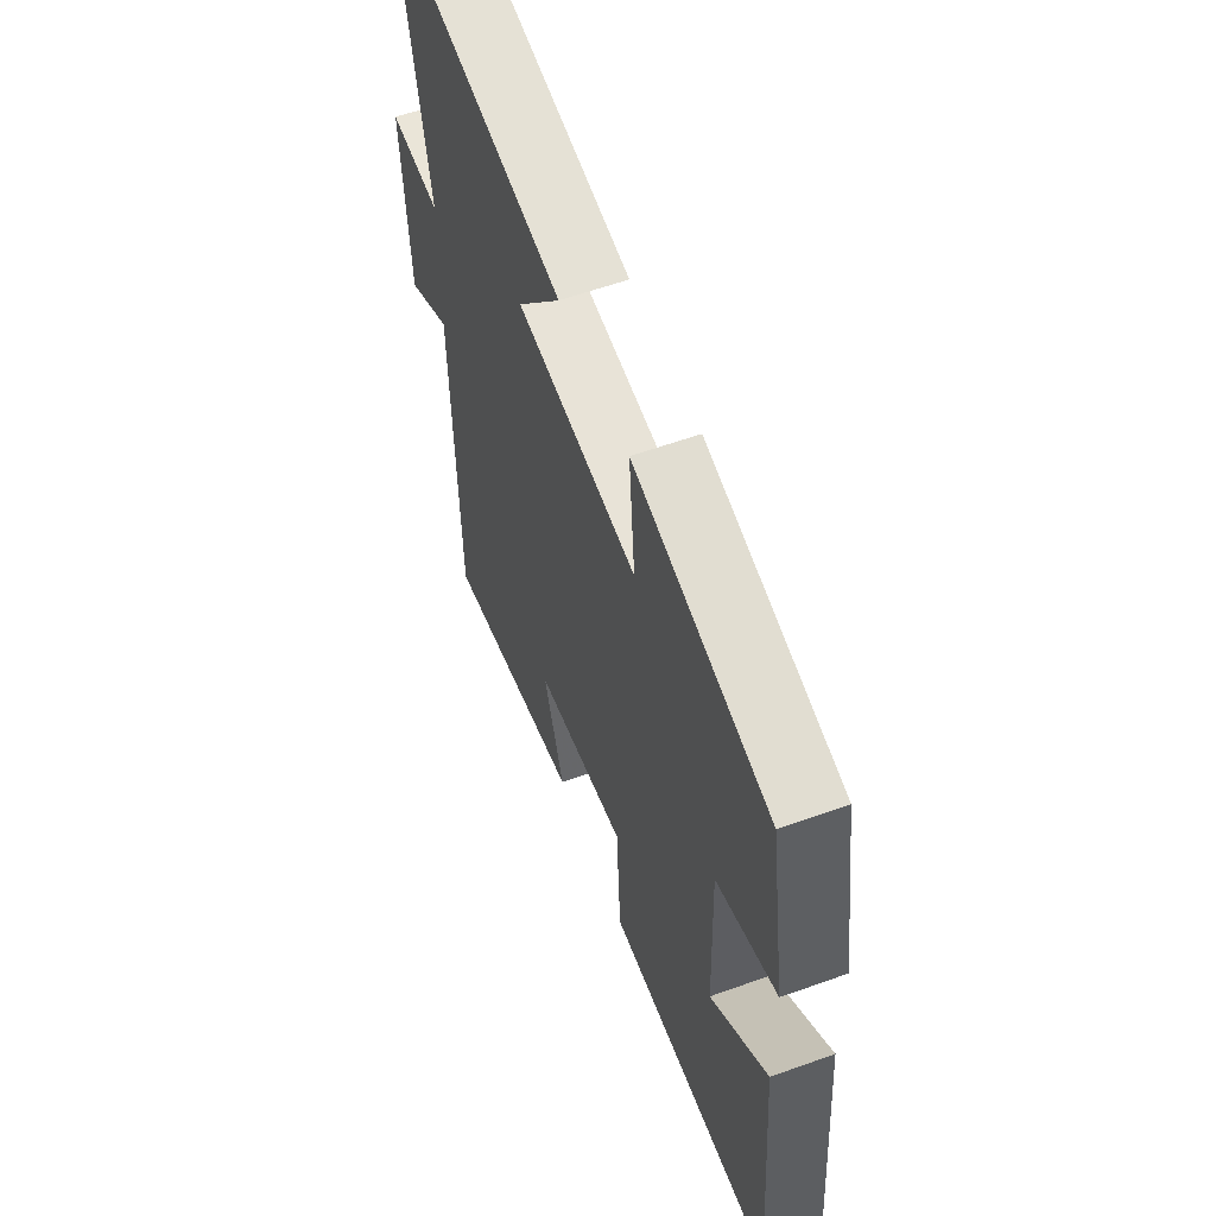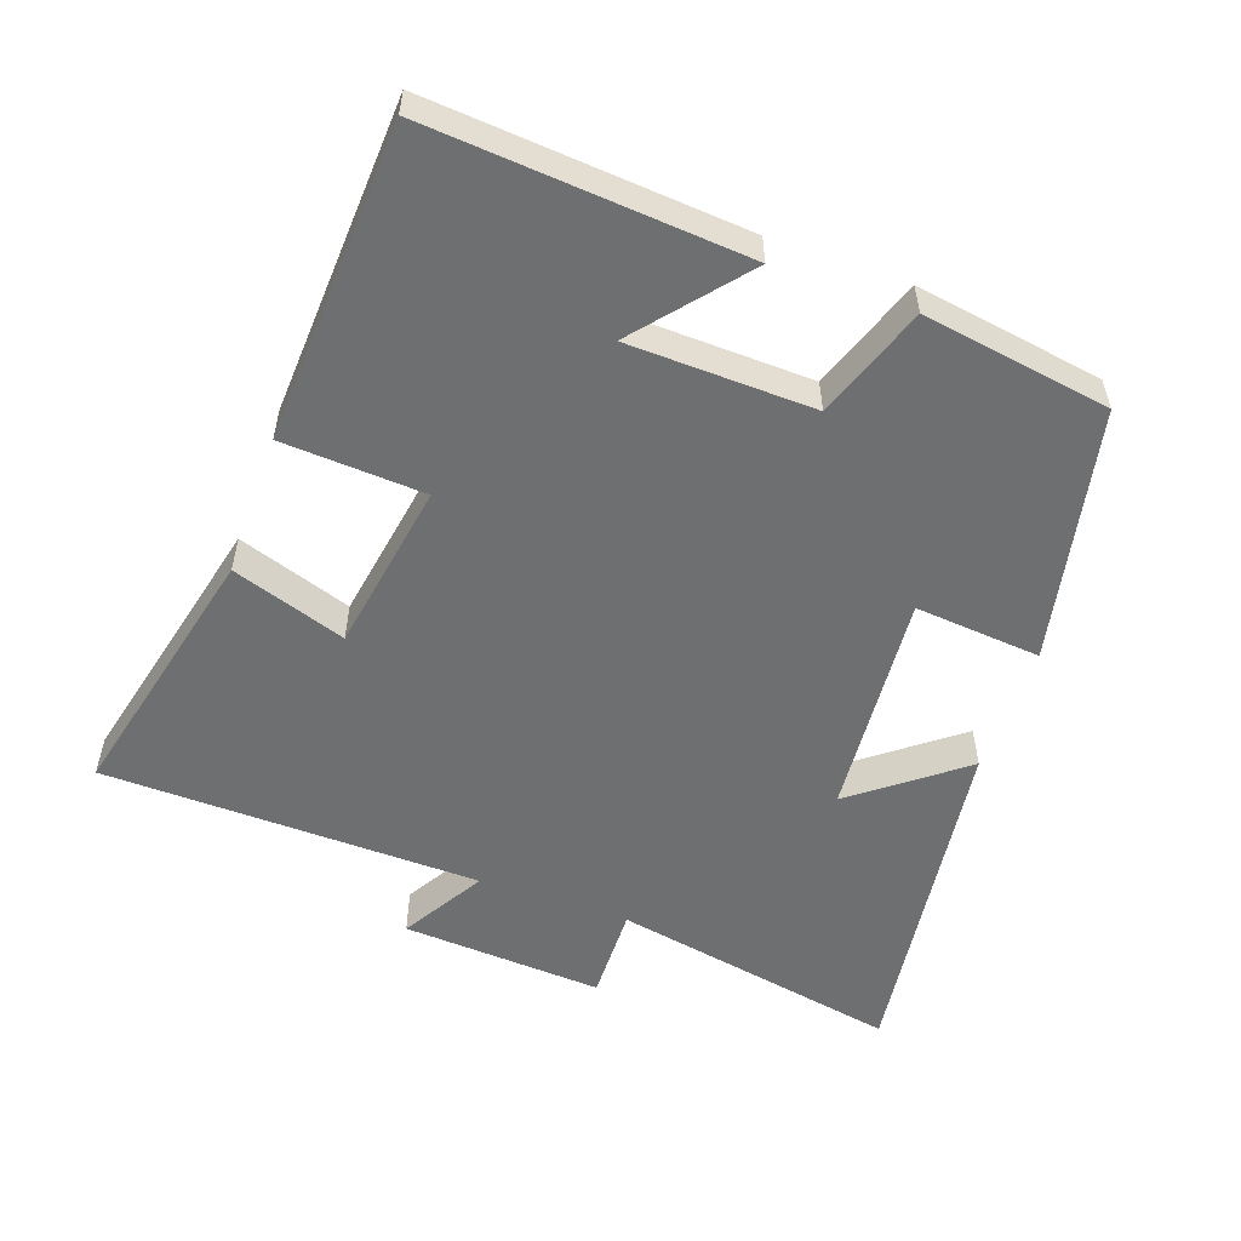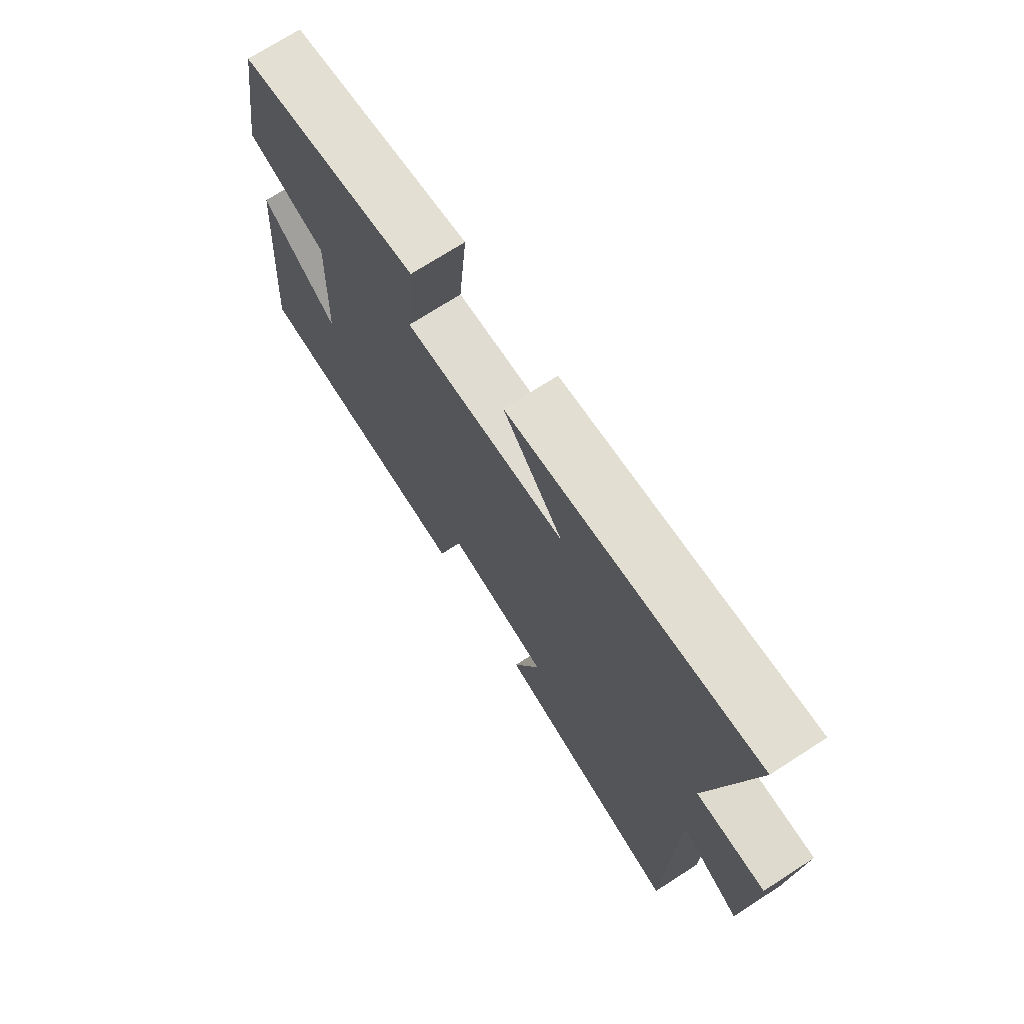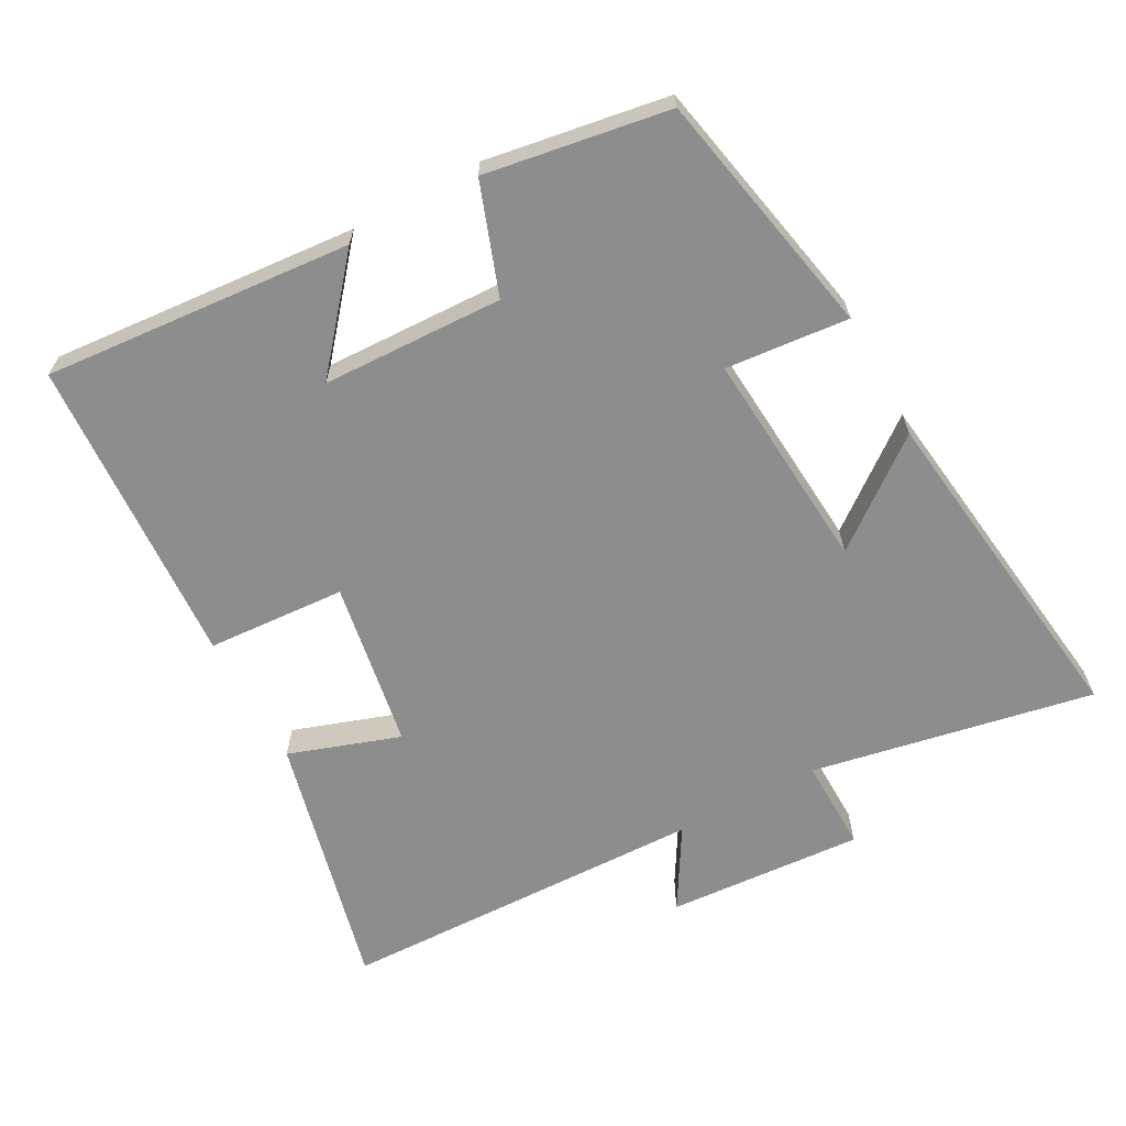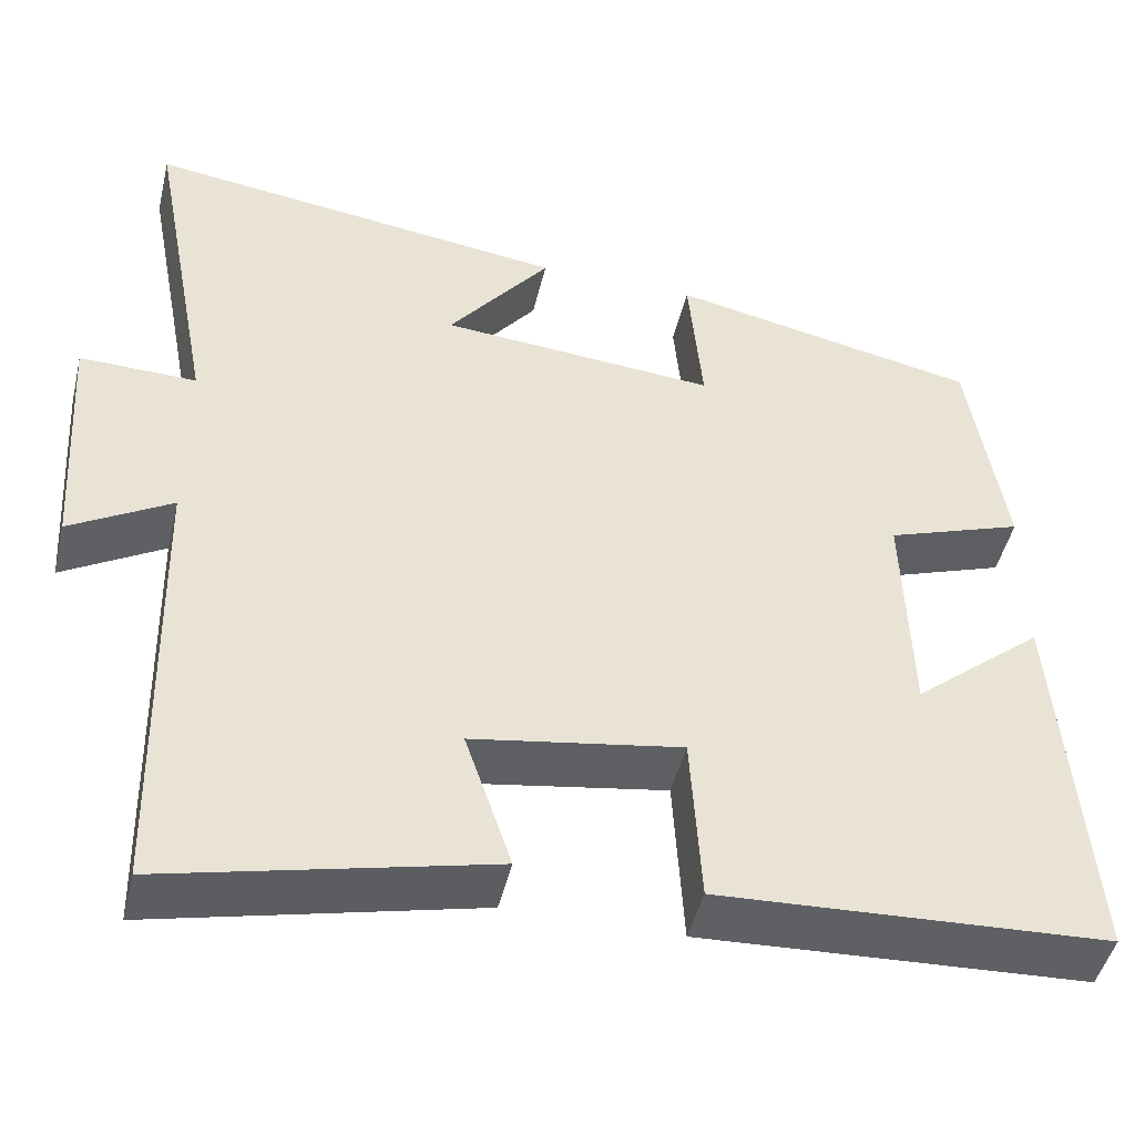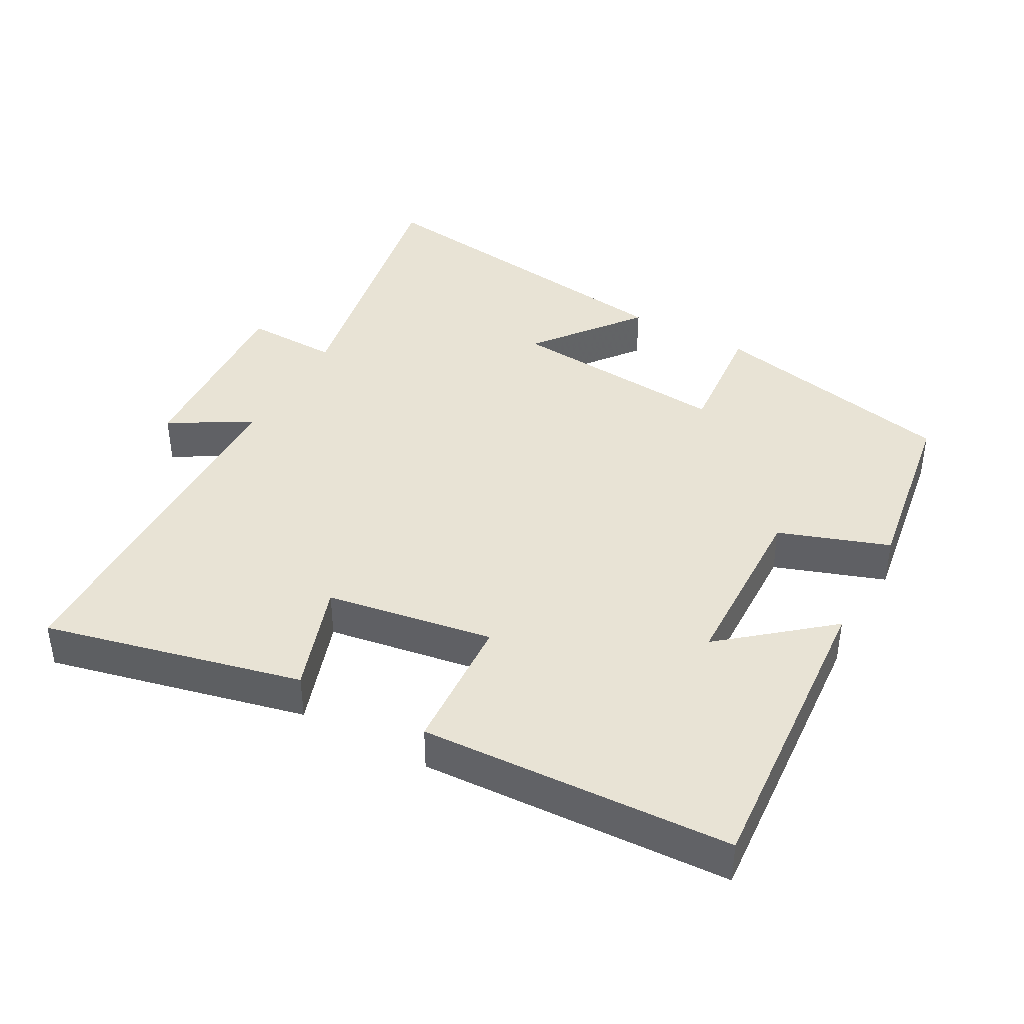
<metadata>
{"format":"obj","ext":"obj","renderer":"f3d","projection":"perspective","resolution":1024,"background":"white","views":[{"elev":58.7,"azim":-110.4,"up":"+Z"},{"elev":-54.5,"azim":-109.5,"up":"+Y"},{"elev":72.0,"azim":57.2,"up":"+Z"},{"elev":-64.7,"azim":-61.7,"up":"+Y"},{"elev":-46.9,"azim":166.6,"up":"+Z"},{"elev":41.0,"azim":-151.0,"up":"+Y"}]}
</metadata>
<code>
v -0.535 0.07 -0.477
v -0.5 0.07 -0.031
v -0.349 0.07 -0.157
v -0.341 0.07 0.105
v -0.5 0.07 0.161
v -0.458 0.07 0.426
v -0.099 0.07 0.5
v -0.115 0.07 0.322
v 0.205 0.07 0.348
v 0.087 0.07 0.5
v 0.577 0.07 0.565
v 0.5 0.07 0.157
v 0.635 0.07 0.16
v 0.617 0.07 -0.124
v 0.5 0.07 -0.055
v 0.488 0.07 -0.588
v 0.115 0.07 -0.5
v 0.169 0.07 -0.339
v -0.073 0.07 -0.299
v -0.085 0.07 -0.5
v -0.535 0 -0.477
v -0.5 0 -0.031
v -0.349 0 -0.157
v -0.341 0 0.105
v -0.5 0 0.161
v -0.458 0 0.426
v -0.099 0 0.5
v -0.115 0 0.322
v 0.205 0 0.348
v 0.087 0 0.5
v 0.577 0 0.565
v 0.5 0 0.157
v 0.635 0 0.16
v 0.617 0 -0.124
v 0.5 0 -0.055
v 0.488 0 -0.588
v 0.115 0 -0.5
v 0.169 0 -0.339
v -0.073 0 -0.299
v -0.085 0 -0.5
f 19 20 1
f 15 16 17 18
f 15 18 19
f 12 13 14 15
f 12 15 19 1
f 9 10 11 12
f 8 9 12
f 5 6 7 8
f 4 5 8 12
f 3 4 12
f 1 2 3
f 1 3 12
f 21 40 39
f 38 37 36 35
f 39 38 35
f 35 34 33 32
f 21 39 35 32
f 32 31 30 29
f 32 29 28
f 28 27 26 25
f 32 28 25 24
f 32 24 23
f 23 22 21
f 32 23 21
f 1 21 22 2
f 2 22 23 3
f 3 23 24 4
f 4 24 25 5
f 5 25 26 6
f 6 26 27 7
f 7 27 28 8
f 8 28 29 9
f 9 29 30 10
f 10 30 31 11
f 11 31 32 12
f 12 32 33 13
f 13 33 34 14
f 14 34 35 15
f 15 35 36 16
f 16 36 37 17
f 17 37 38 18
f 18 38 39 19
f 19 39 40 20
f 20 40 21 1

</code>
